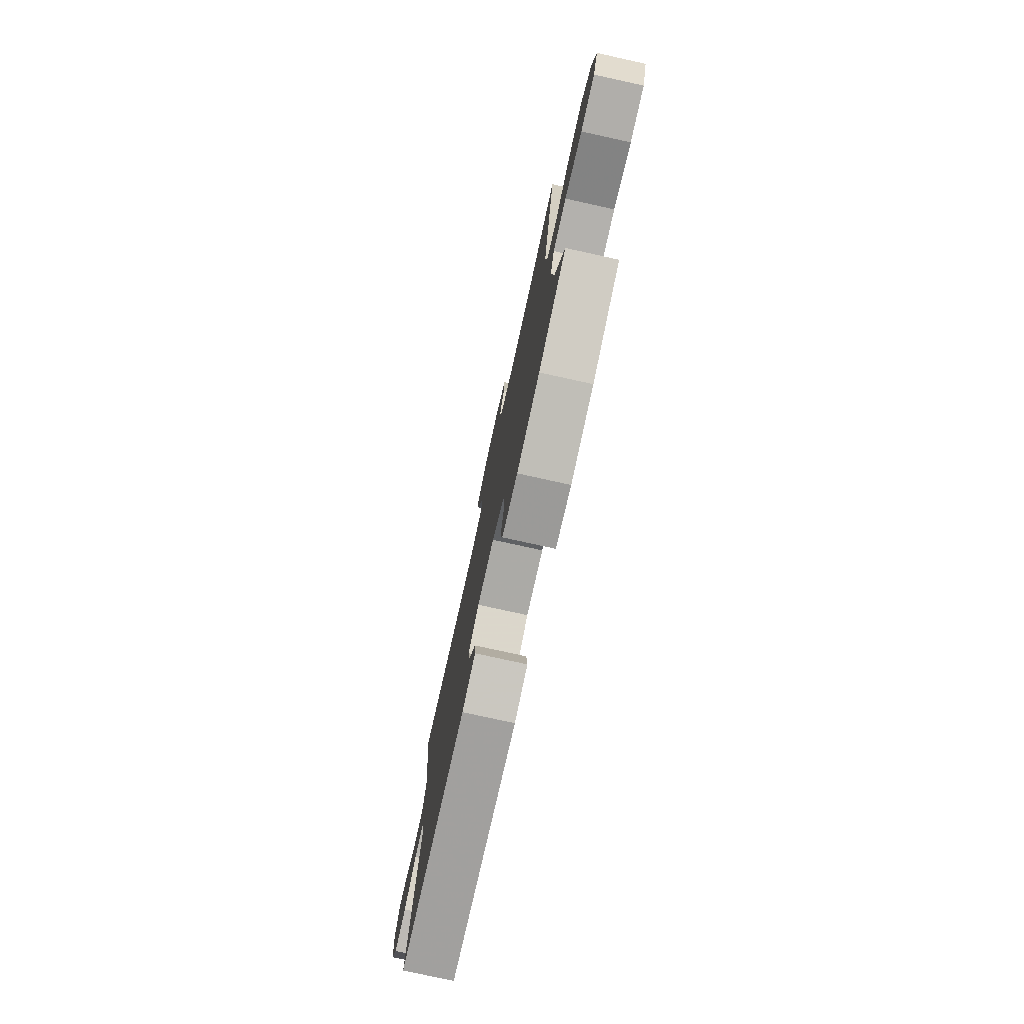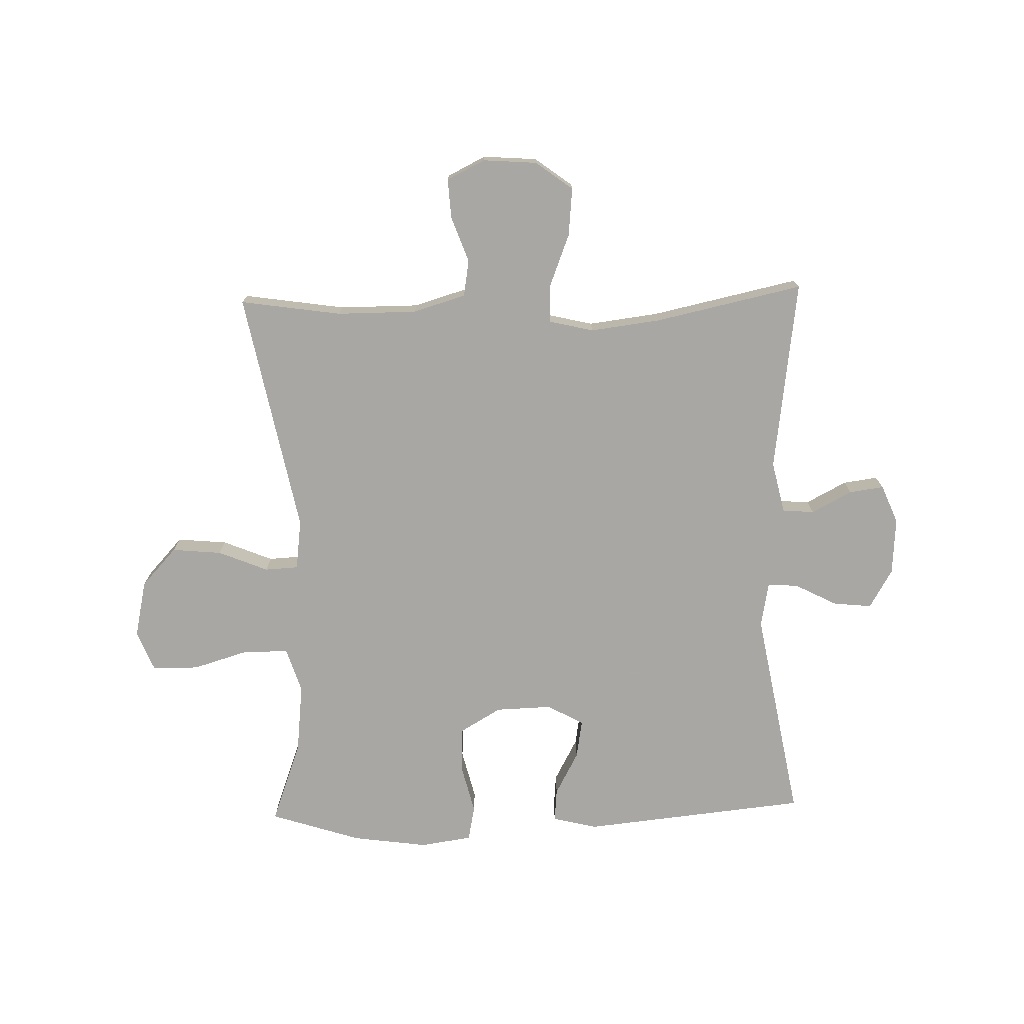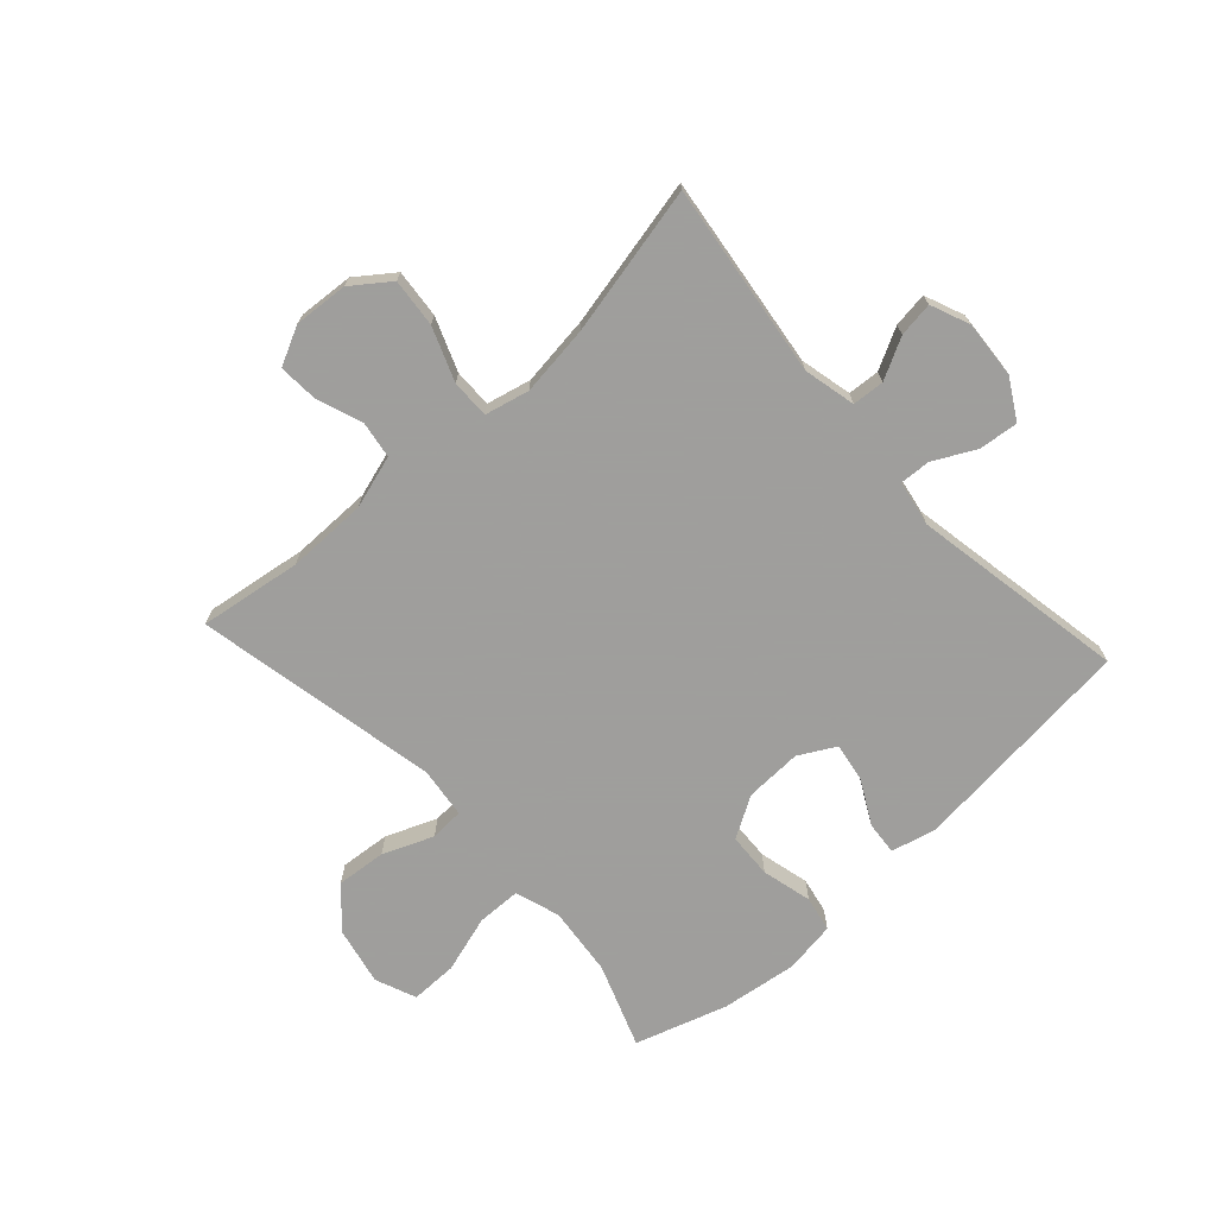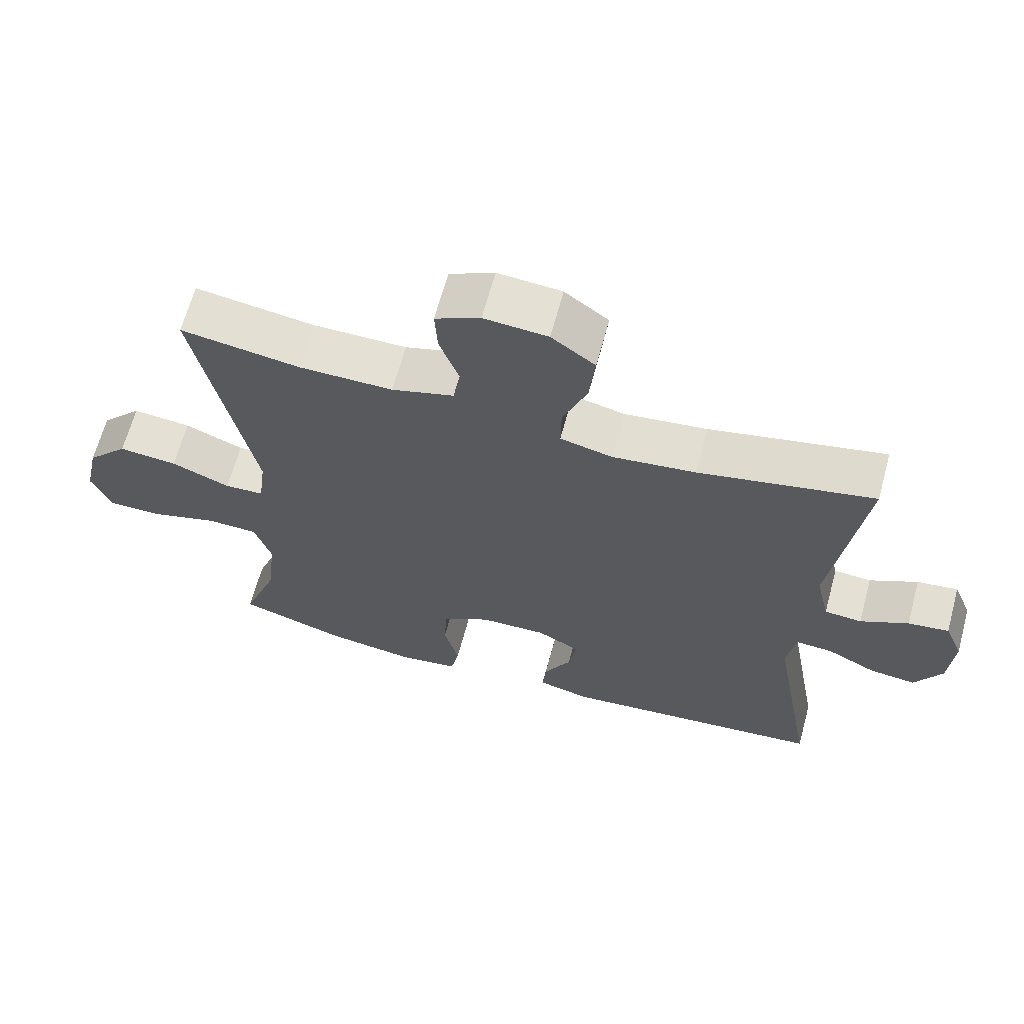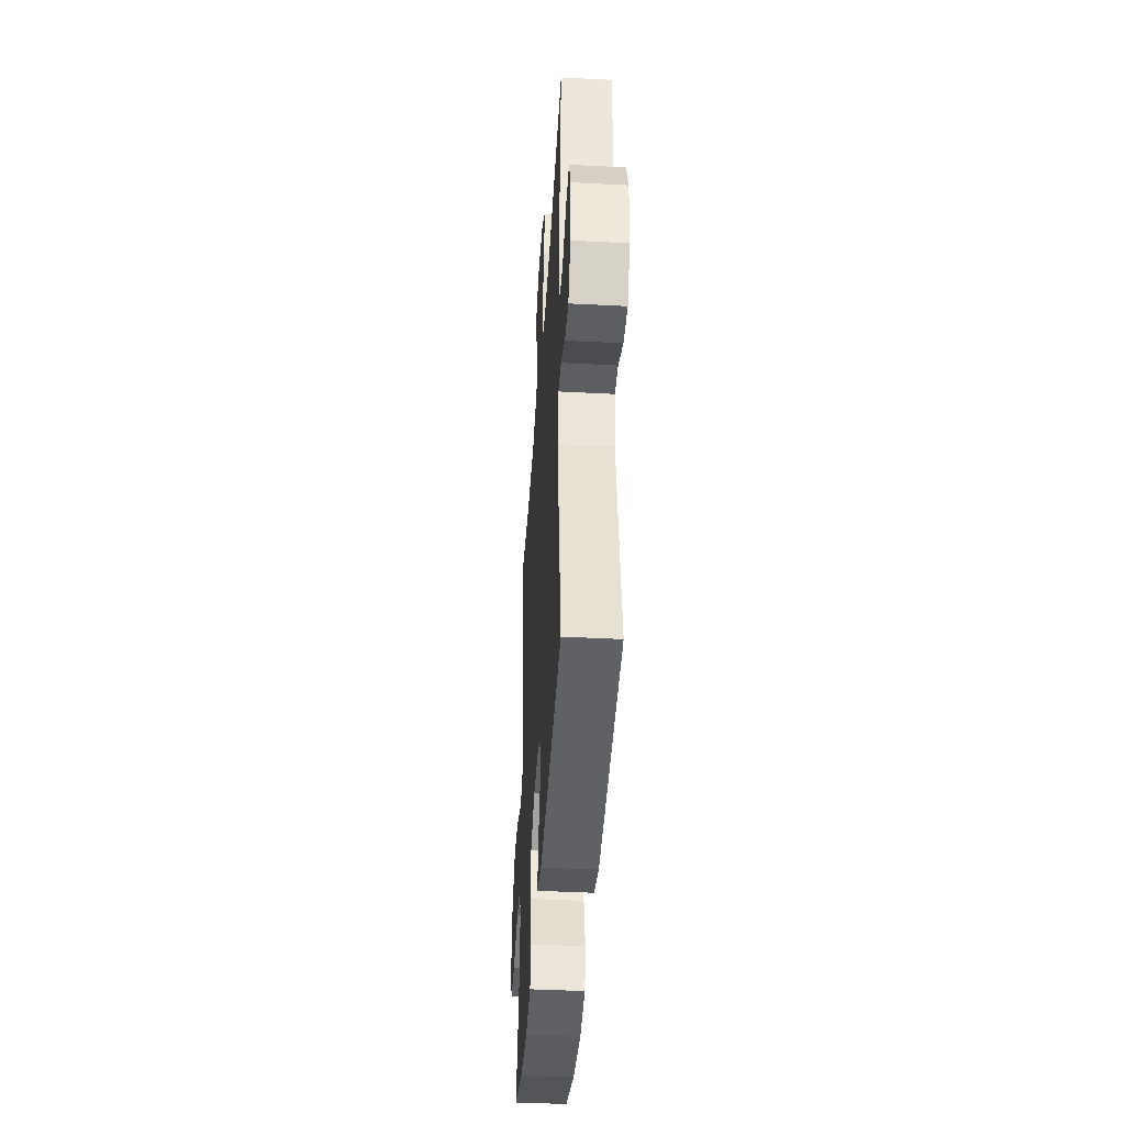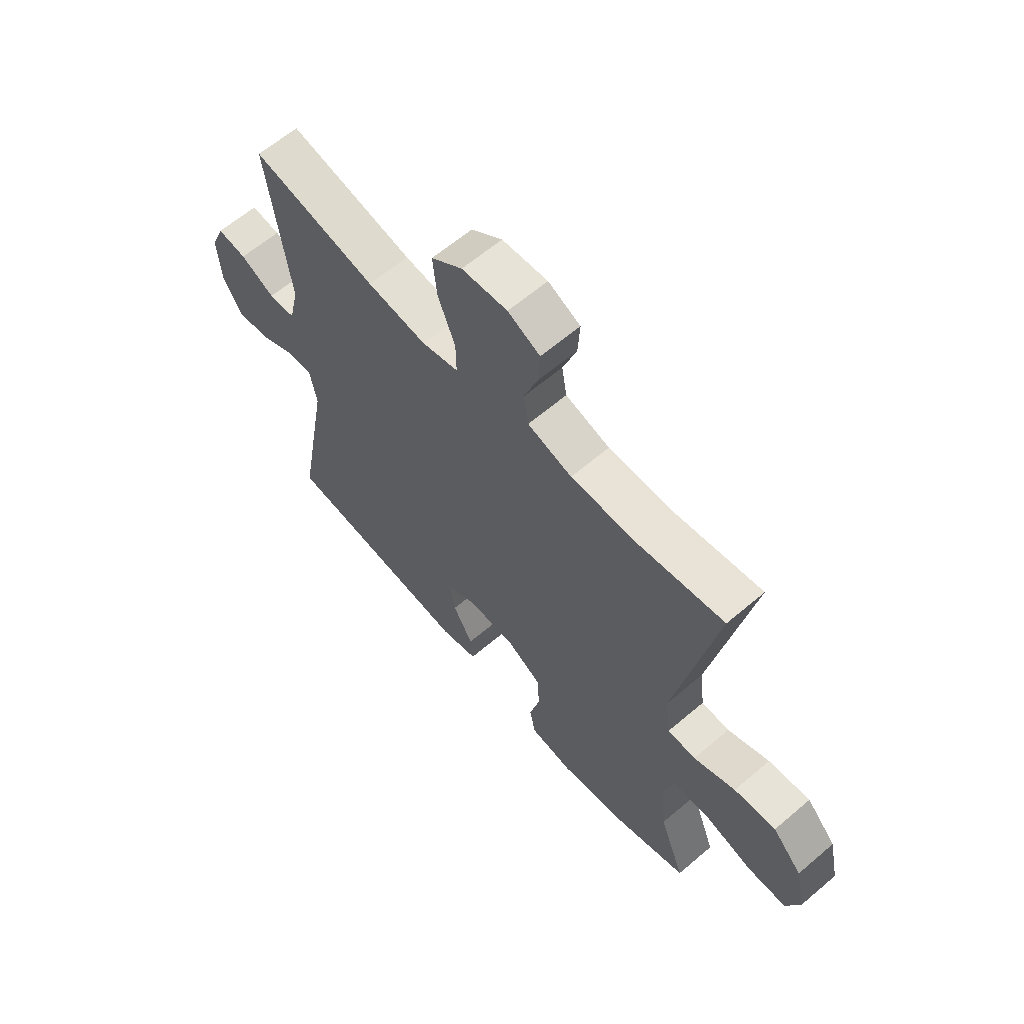
<metadata>
{"format":"obj","ext":"obj","renderer":"f3d","projection":"perspective","resolution":1024,"background":"white","views":[{"elev":-77.7,"azim":-102.4,"up":"+Z"},{"elev":-74.8,"azim":1.6,"up":"+Y"},{"elev":-71.1,"azim":42.5,"up":"+Y"},{"elev":65.2,"azim":15.2,"up":"+Z"},{"elev":-42.0,"azim":86.4,"up":"+Z"},{"elev":62.5,"azim":-130.8,"up":"+Z"}]}
</metadata>
<code>
v 0.5 0.07 0.5
v 0.456 0.07 0.172
v 0.476 0.07 0.084
v 0.53 0.07 0.08
v 0.599 0.07 0.116
v 0.658 0.07 0.124
v 0.685 0.07 0.058
v 0.678 0.07 -0.039
v 0.639 0.07 -0.106
v 0.573 0.07 -0.099
v 0.501 0.07 -0.062
v 0.449 0.07 -0.059
v 0.435 0.07 -0.136
v 0.5 0.07 -0.5
v 0.115 0.07 -0.539
v 0.039 0.07 -0.52
v 0.044 0.07 -0.464
v 0.084 0.07 -0.39
v 0.095 0.07 -0.324
v 0.033 0.07 -0.29
v -0.063 0.07 -0.293
v -0.133 0.07 -0.334
v -0.137 0.07 -0.41
v -0.116 0.07 -0.495
v -0.128 0.07 -0.555
v -0.216 0.07 -0.568
v -0.345 0.07 -0.55
v -0.5 0.07 -0.5
v -0.448 0.07 -0.359
v -0.435 0.07 -0.241
v -0.459 0.07 -0.165
v -0.534 0.07 -0.163
v -0.631 0.07 -0.192
v -0.71 0.07 -0.192
v -0.738 0.07 -0.123
v -0.717 0.07 -0.025
v -0.657 0.07 0.04
v -0.572 0.07 0.032
v -0.487 0.07 -0.003
v -0.43 0.07 0
v -0.419 0.07 0.086
v -0.5 0.07 0.5
v -0.327 0.07 0.474
v -0.191 0.07 0.474
v -0.101 0.07 0.501
v -0.091 0.07 0.563
v -0.119 0.07 0.641
v -0.123 0.07 0.708
v -0.058 0.07 0.74
v 0.034 0.07 0.733
v 0.097 0.07 0.686
v 0.089 0.07 0.604
v 0.054 0.07 0.514
v 0.053 0.07 0.449
v 0.128 0.07 0.431
v 0.248 0.07 0.446
v 0.5 0 0.5
v 0.456 0 0.172
v 0.476 0 0.084
v 0.53 0 0.08
v 0.599 0 0.116
v 0.658 0 0.124
v 0.685 0 0.058
v 0.678 0 -0.039
v 0.639 0 -0.106
v 0.573 0 -0.099
v 0.501 0 -0.062
v 0.449 0 -0.059
v 0.435 0 -0.136
v 0.5 0 -0.5
v 0.115 0 -0.539
v 0.039 0 -0.52
v 0.044 0 -0.464
v 0.084 0 -0.39
v 0.095 0 -0.324
v 0.033 0 -0.29
v -0.063 0 -0.293
v -0.133 0 -0.334
v -0.137 0 -0.41
v -0.116 0 -0.495
v -0.128 0 -0.555
v -0.216 0 -0.568
v -0.345 0 -0.55
v -0.5 0 -0.5
v -0.448 0 -0.359
v -0.435 0 -0.241
v -0.459 0 -0.165
v -0.534 0 -0.163
v -0.631 0 -0.192
v -0.71 0 -0.192
v -0.738 0 -0.123
v -0.717 0 -0.025
v -0.657 0 0.04
v -0.572 0 0.032
v -0.487 0 -0.003
v -0.43 0 0
v -0.419 0 0.086
v -0.5 0 0.5
v -0.327 0 0.474
v -0.191 0 0.474
v -0.101 0 0.501
v -0.091 0 0.563
v -0.119 0 0.641
v -0.123 0 0.708
v -0.058 0 0.74
v 0.034 0 0.733
v 0.097 0 0.686
v 0.089 0 0.604
v 0.054 0 0.514
v 0.053 0 0.449
v 0.128 0 0.431
v 0.248 0 0.446
f 50 51 52 53
f 50 53 54
f 49 50 54
f 46 47 48 49
f 45 46 49 54
f 44 45 54
f 43 44 54 55
f 41 42 43
f 40 41 43 55
f 36 37 38 39
f 36 39 40
f 35 36 40
f 32 33 34 35
f 31 32 35 40
f 30 31 40 55
f 26 27 28 29
f 23 24 25 26
f 22 23 26 29
f 21 22 29 30
f 15 16 17 18
f 13 14 15 18
f 12 13 18 19
f 8 9 10 11
f 8 11 12
f 7 8 12
f 4 5 6 7
f 3 4 7 12
f 2 3 12 19
f 56 1 2 19
f 20 21 30 55
f 19 20 55 56
f 109 108 107 106
f 110 109 106
f 110 106 105
f 105 104 103 102
f 110 105 102 101
f 110 101 100
f 111 110 100 99
f 99 98 97
f 111 99 97 96
f 95 94 93 92
f 96 95 92
f 96 92 91
f 91 90 89 88
f 96 91 88 87
f 111 96 87 86
f 85 84 83 82
f 82 81 80 79
f 85 82 79 78
f 86 85 78 77
f 74 73 72 71
f 74 71 70 69
f 75 74 69 68
f 67 66 65 64
f 68 67 64
f 68 64 63
f 63 62 61 60
f 68 63 60 59
f 75 68 59 58
f 75 58 57 112
f 111 86 77 76
f 112 111 76 75
f 1 57 58 2
f 2 58 59 3
f 3 59 60 4
f 4 60 61 5
f 5 61 62 6
f 6 62 63 7
f 7 63 64 8
f 8 64 65 9
f 9 65 66 10
f 10 66 67 11
f 11 67 68 12
f 12 68 69 13
f 13 69 70 14
f 14 70 71 15
f 15 71 72 16
f 16 72 73 17
f 17 73 74 18
f 18 74 75 19
f 19 75 76 20
f 20 76 77 21
f 21 77 78 22
f 22 78 79 23
f 23 79 80 24
f 24 80 81 25
f 25 81 82 26
f 26 82 83 27
f 27 83 84 28
f 28 84 85 29
f 29 85 86 30
f 30 86 87 31
f 31 87 88 32
f 32 88 89 33
f 33 89 90 34
f 34 90 91 35
f 35 91 92 36
f 36 92 93 37
f 37 93 94 38
f 38 94 95 39
f 39 95 96 40
f 40 96 97 41
f 41 97 98 42
f 42 98 99 43
f 43 99 100 44
f 44 100 101 45
f 45 101 102 46
f 46 102 103 47
f 47 103 104 48
f 48 104 105 49
f 49 105 106 50
f 50 106 107 51
f 51 107 108 52
f 52 108 109 53
f 53 109 110 54
f 54 110 111 55
f 55 111 112 56
f 56 112 57 1

</code>
